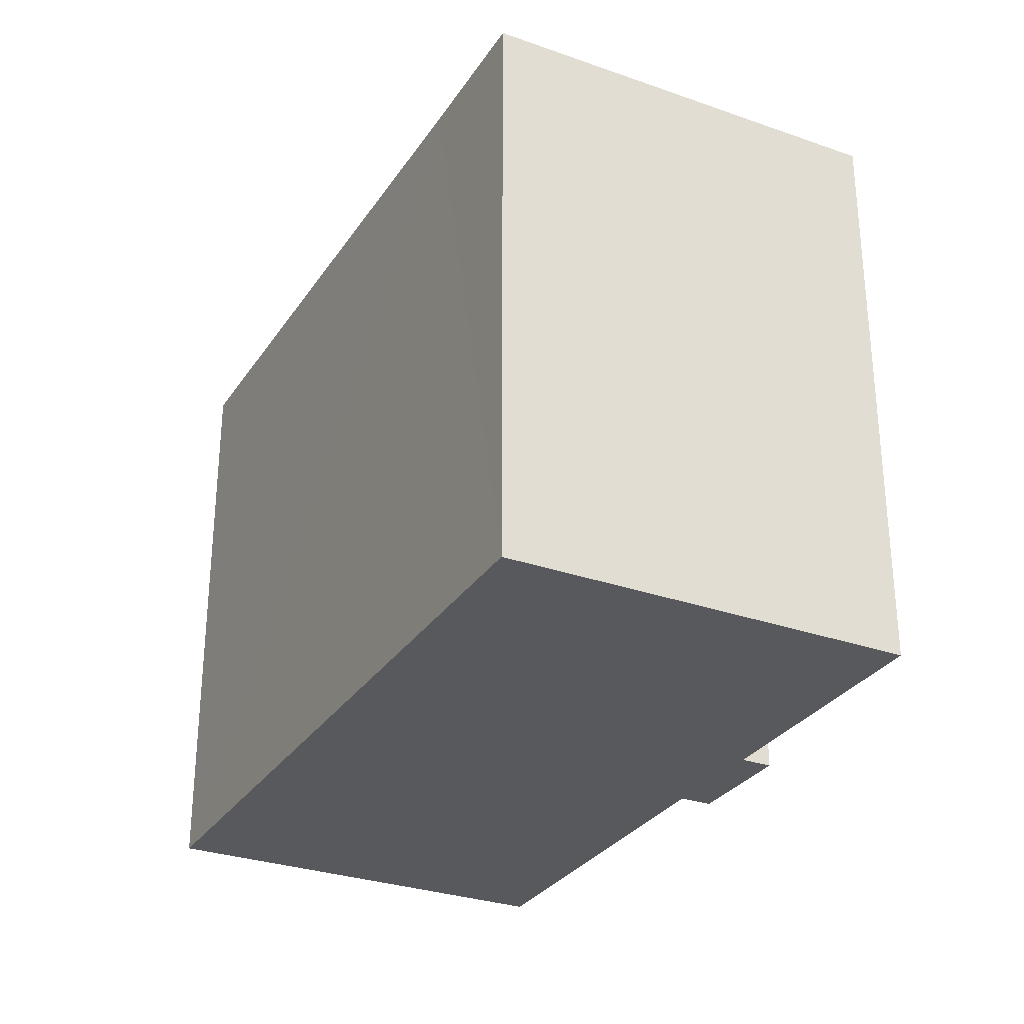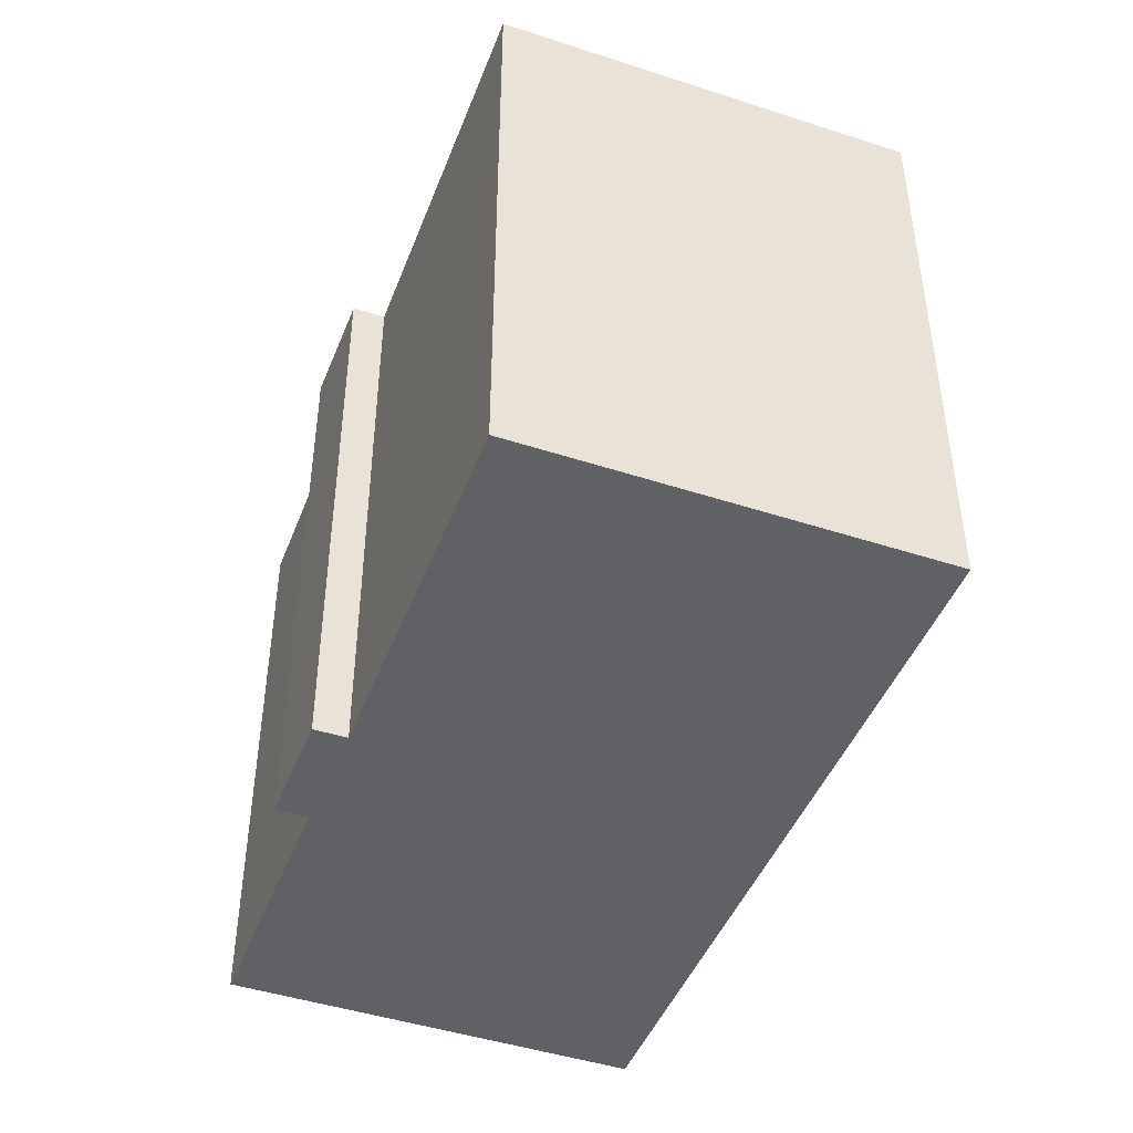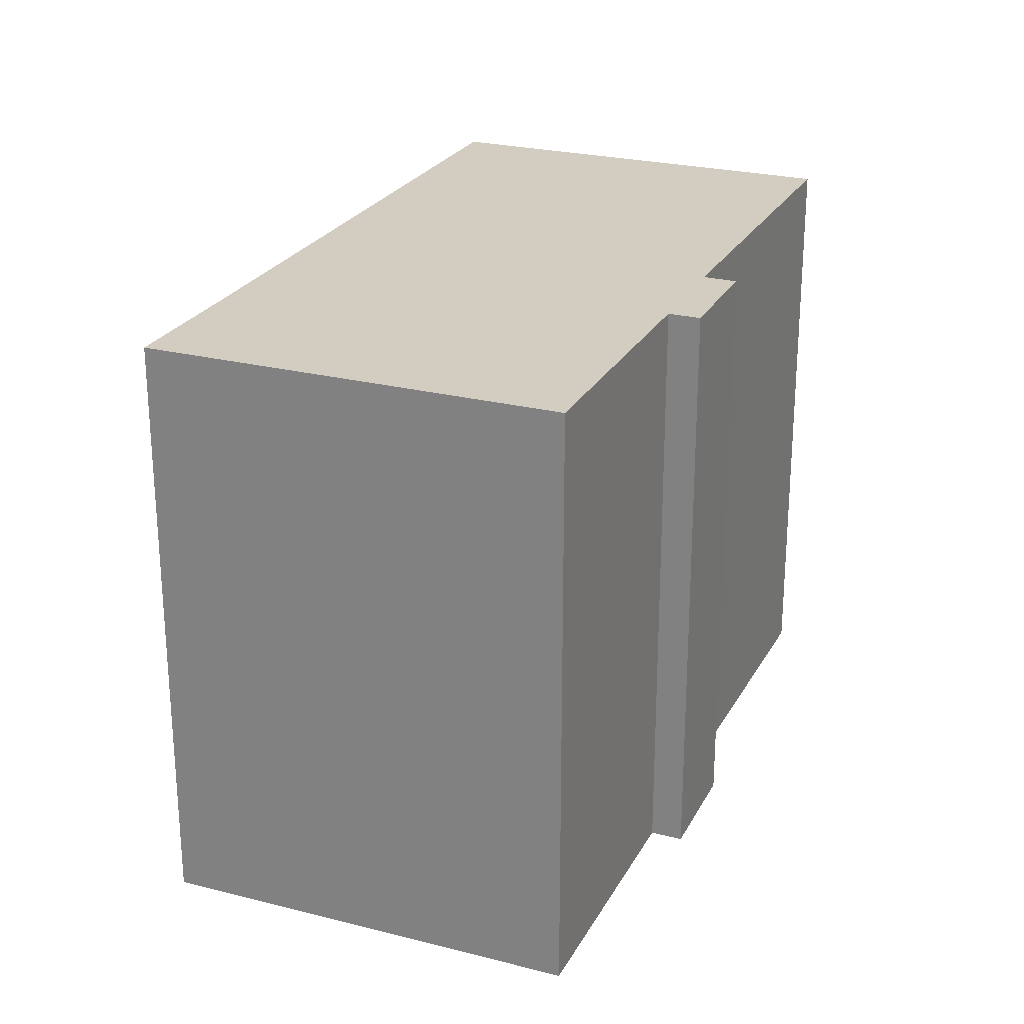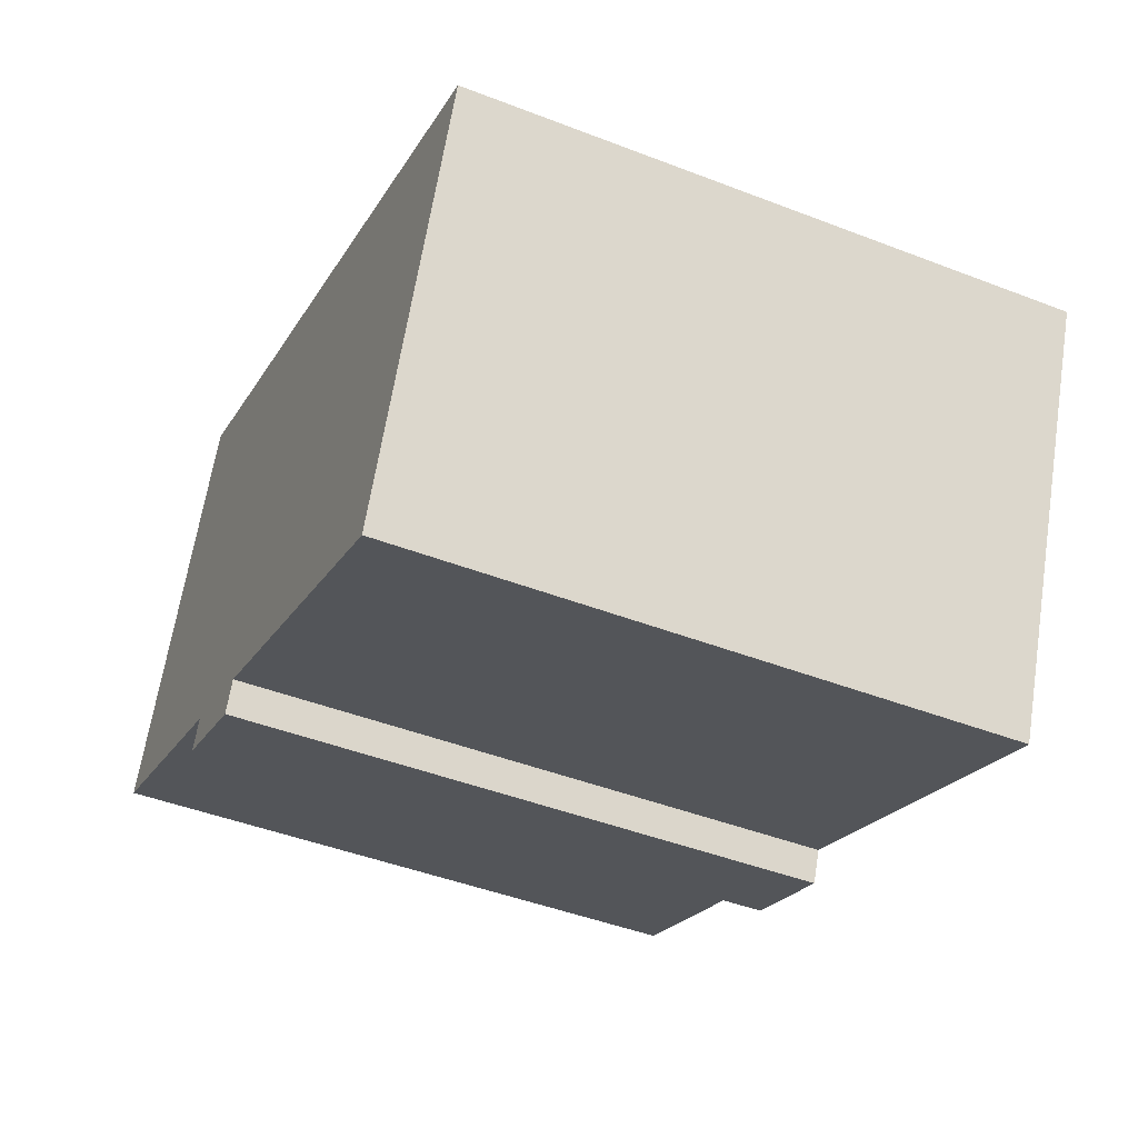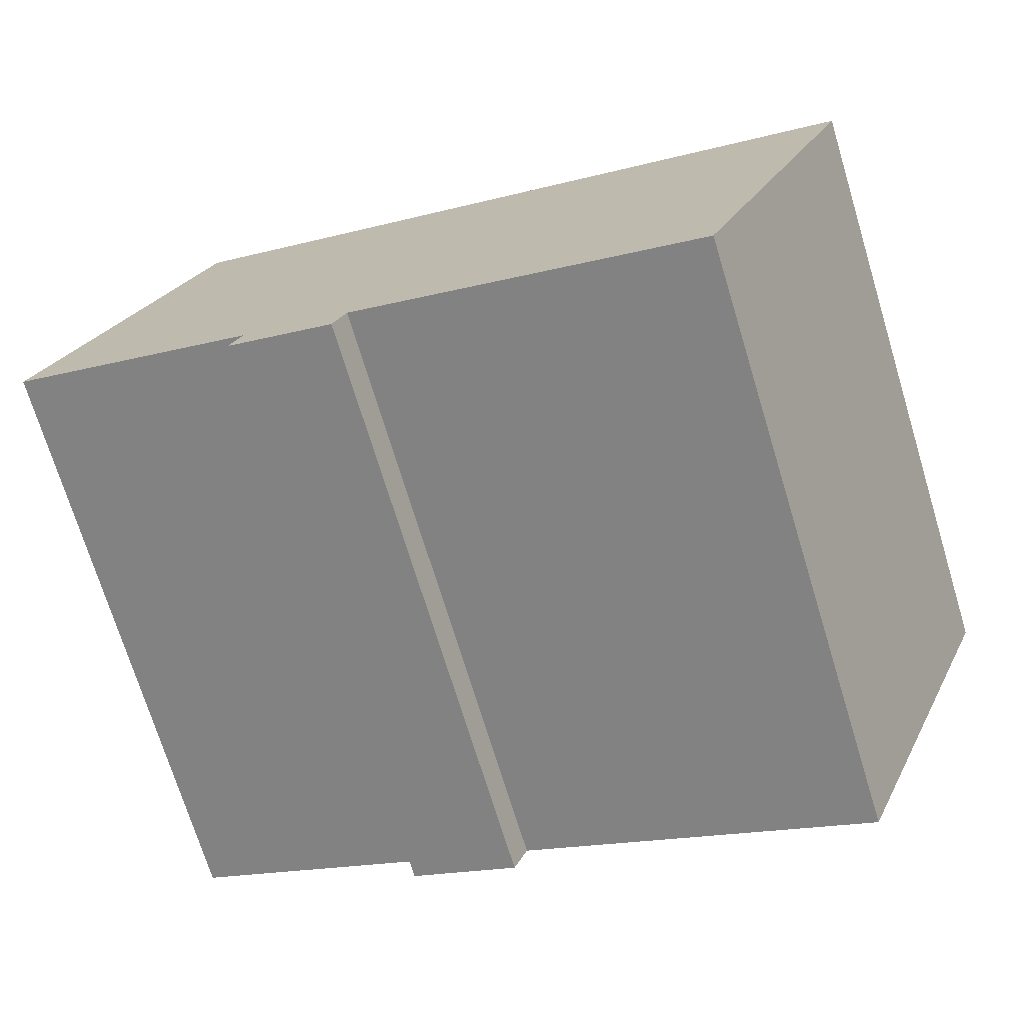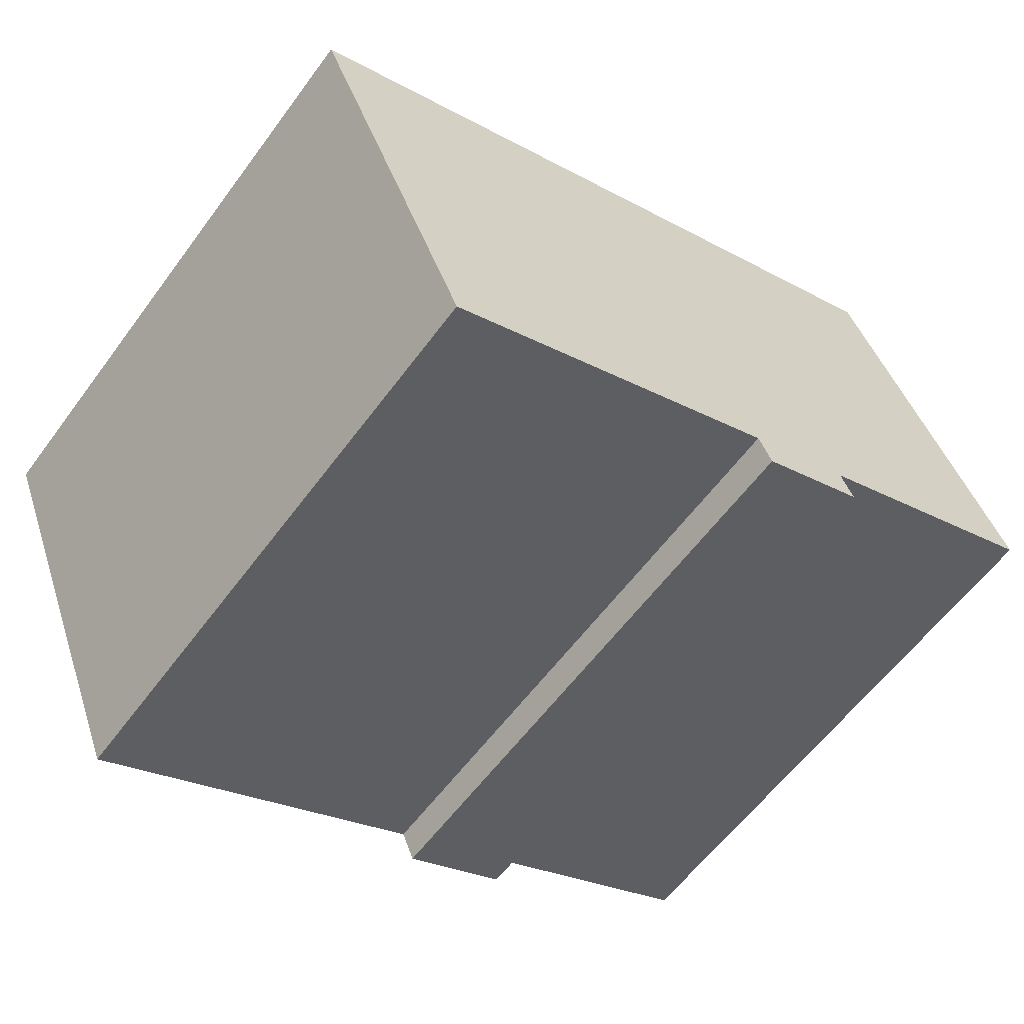
<metadata>
{"format":"obj","ext":"obj","renderer":"f3d","projection":"perspective","resolution":1024,"background":"white","views":[{"elev":-29.8,"azim":40.1,"up":"+Y"},{"elev":-45.5,"azim":-133.2,"up":"+Y"},{"elev":24.8,"azim":89.9,"up":"+Y"},{"elev":-45.5,"azim":-114.0,"up":"+Z"},{"elev":-72.4,"azim":-163.0,"up":"+Z"},{"elev":-59.8,"azim":-36.3,"up":"+Z"}]}
</metadata>
<code>
v  0 17.3 1.059e-15
v  14.96 17.3 -7.024
v  4.718 17.3 -11.34
v  10.98 17.3 4.532
v  16.76 17.3 -7.349
v  18.52 17.3 -6.632
v  18.16 17.3 -5.758
v  25.56 17.3 -2.663
v  12.74 17.3 5.26
v  16.88 17.3 6.968
v  25.53 17.3 -2.592
v  20.91 17.3 8.492
v  20.85 17.3 8.644
v  15.6 17.3 -7.822
v  15.34 17.3 -7.926
v  18.52 4.061e-16 -6.632
v  15.34 4.853e-16 -7.926
v  16.76 4.5e-16 -7.349
v  15.6 4.79e-16 -7.822
v  14.96 4.301e-16 -7.024
v  4.718 6.944e-16 -11.34
v  0 0 0
v  25.56 1.631e-16 -2.663
v  18.16 3.526e-16 -5.758
v  20.85 -5.293e-16 8.644
v  10.98 -2.775e-16 4.532
v  12.74 -3.221e-16 5.26
v  16.88 -4.267e-16 6.968
v  25.53 1.587e-16 -2.592
v  20.91 -5.2e-16 8.492
g defaultobject
f 1 2 3
f 2 1 4
f 2 4 5
f 5 4 6
f 6 4 7
f 7 4 8
f 8 4 9
f 8 9 10
f 8 10 11
f 11 10 12
f 12 10 13
f 2 14 15
f 14 2 5
f 16 5 6
f 5 16 14
f 14 16 15
f 15 16 17
f 17 16 18
f 17 18 19
f 17 2 15
f 2 17 20
f 21 1 3
f 1 21 22
f 20 3 2
f 3 20 21
f 23 7 8
f 7 23 24
f 22 4 1
f 4 22 9
f 9 22 10
f 10 22 25
f 25 22 26
f 25 26 27
f 25 27 28
f 25 13 10
f 25 12 13
f 12 25 11
f 11 25 29
f 11 29 23
f 29 25 30
f 24 6 7
f 6 24 16
f 23 8 11
f 28 30 25
f 30 28 29
f 29 28 27
f 29 27 26
f 29 26 22
f 29 22 23
f 23 22 24
f 24 22 20
f 20 22 21
f 24 20 16
f 20 18 16
f 18 20 17
f 18 17 19

</code>
